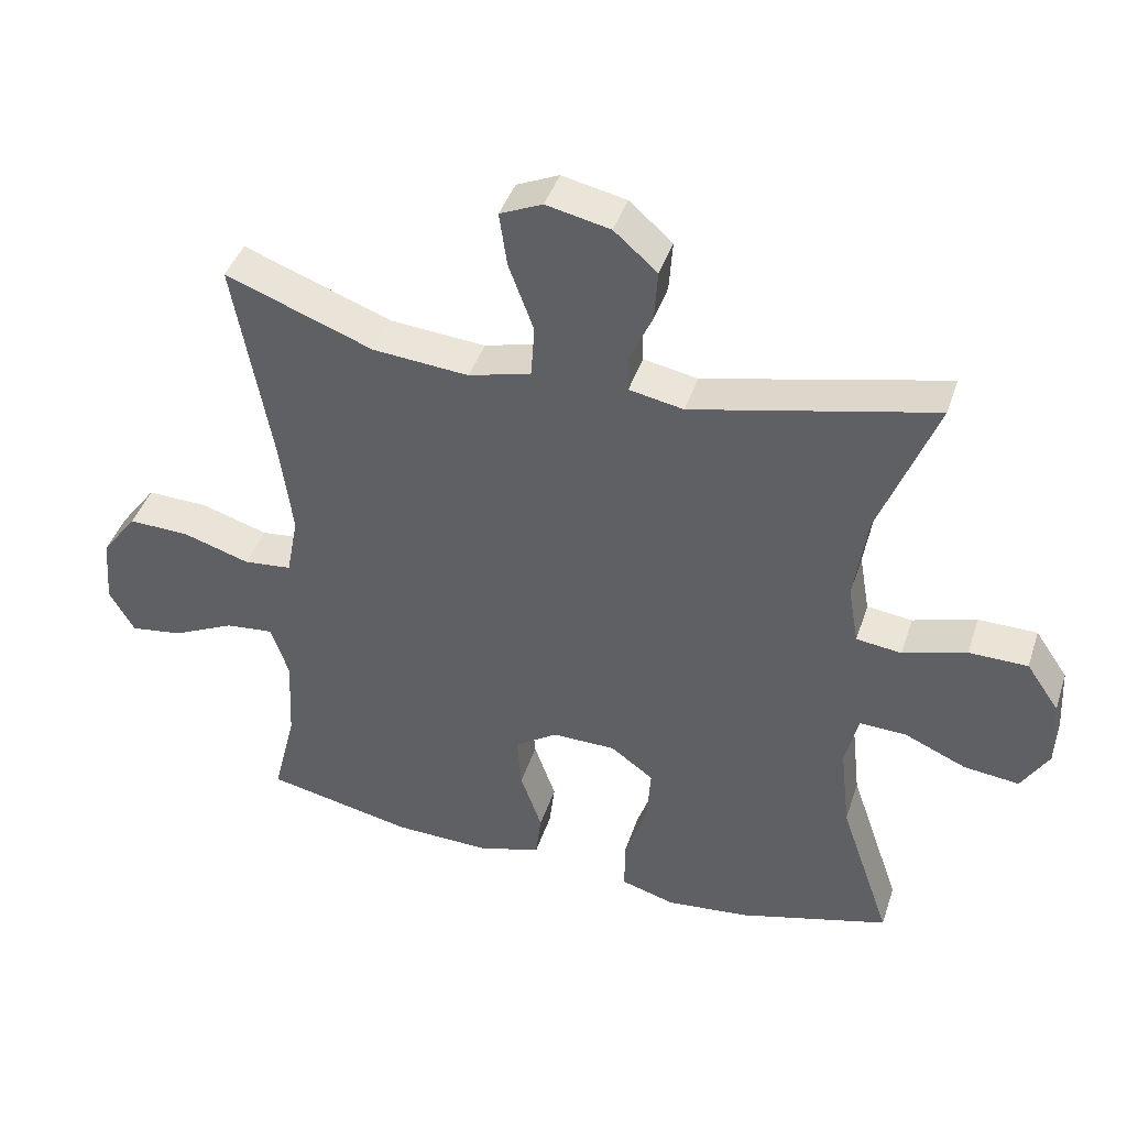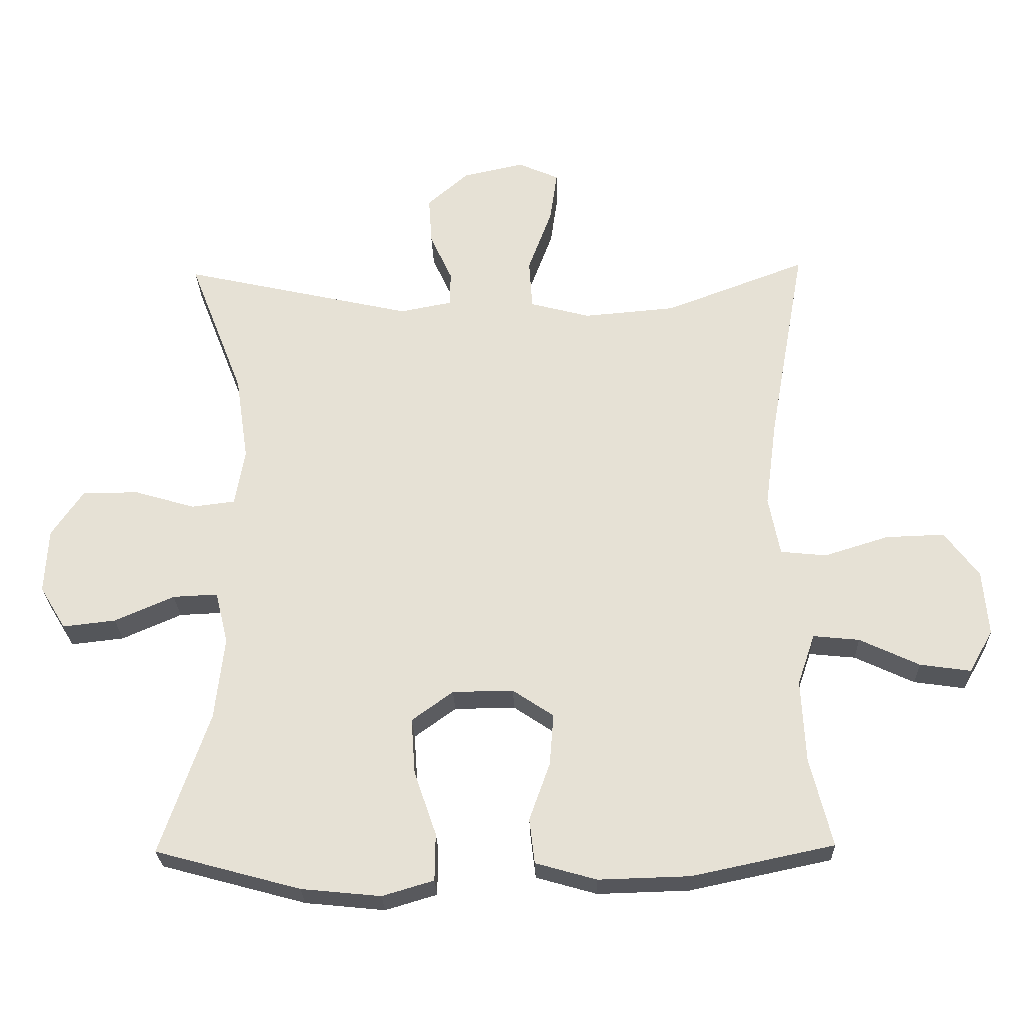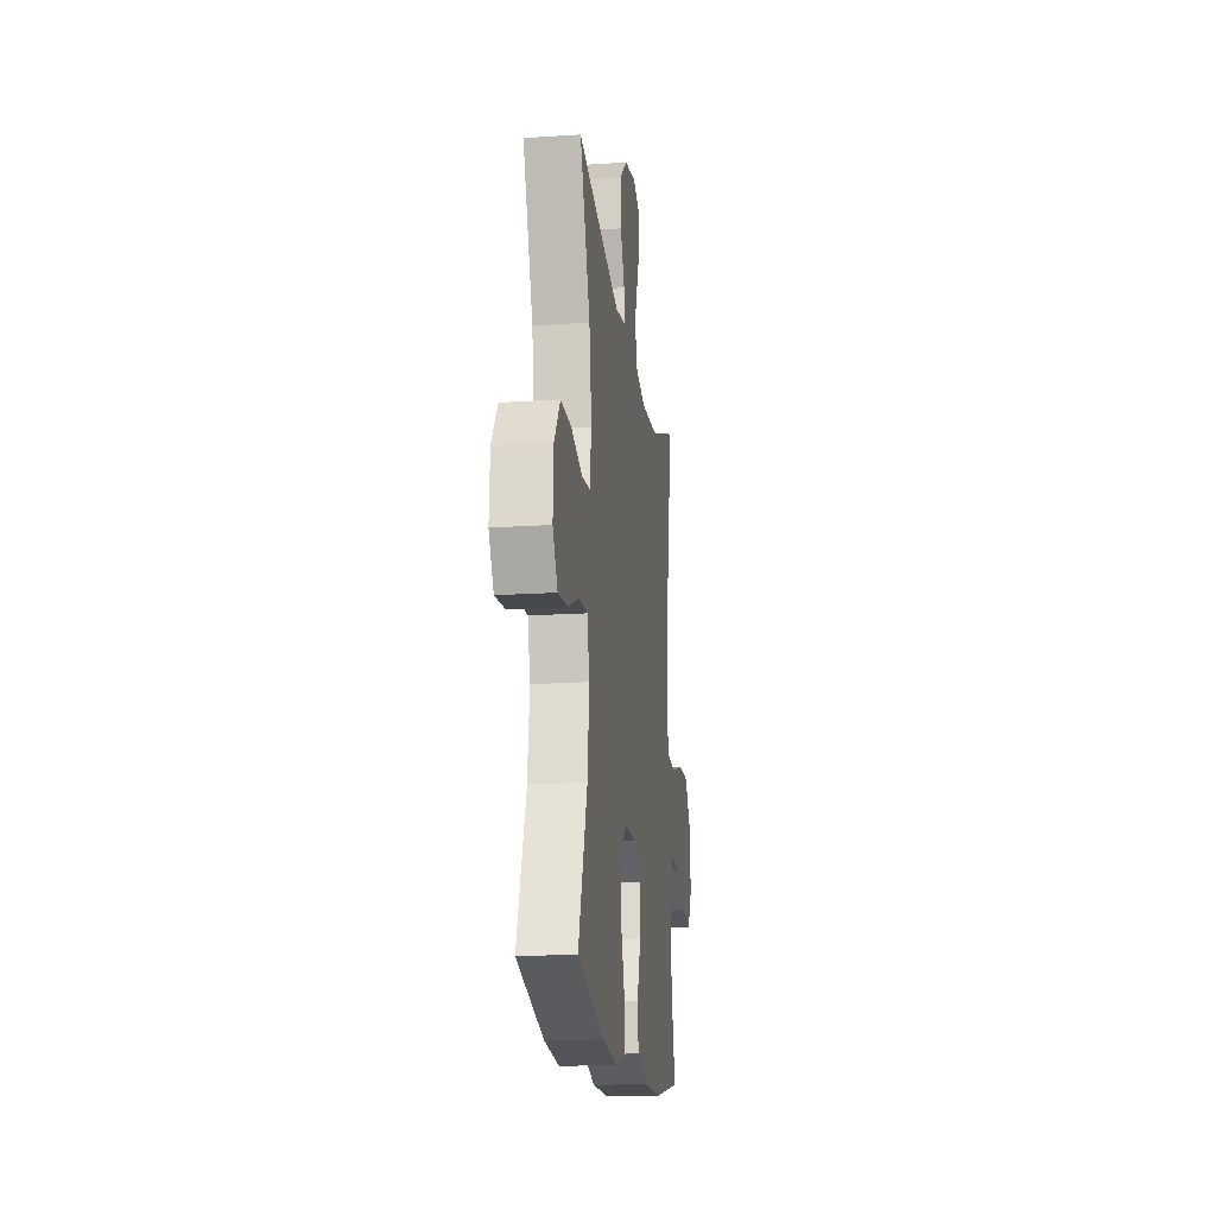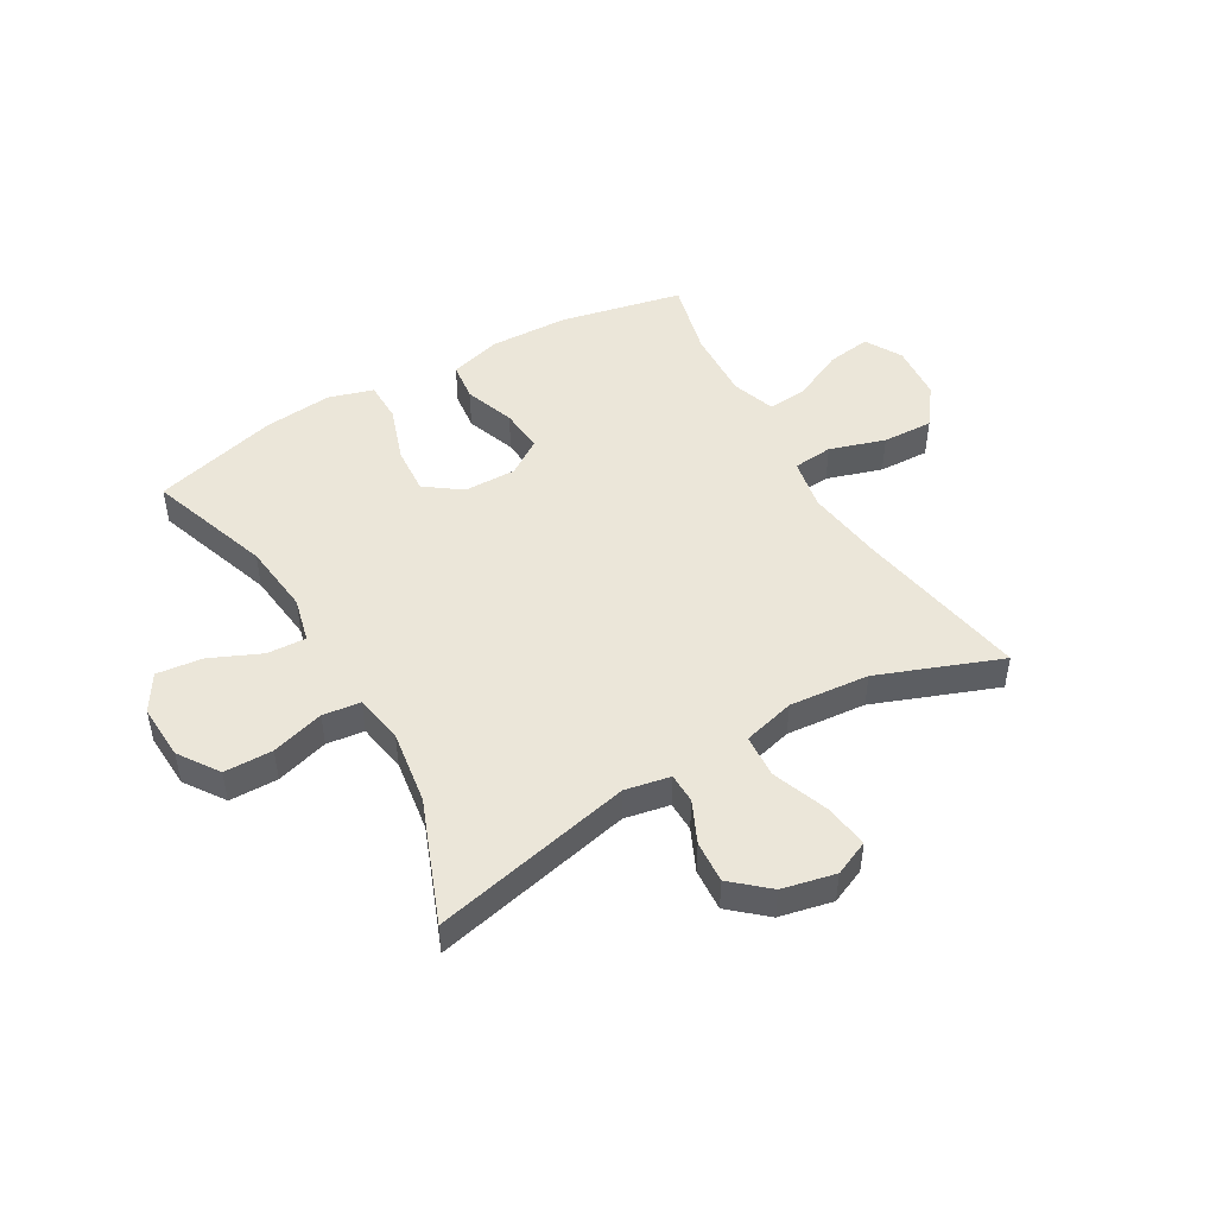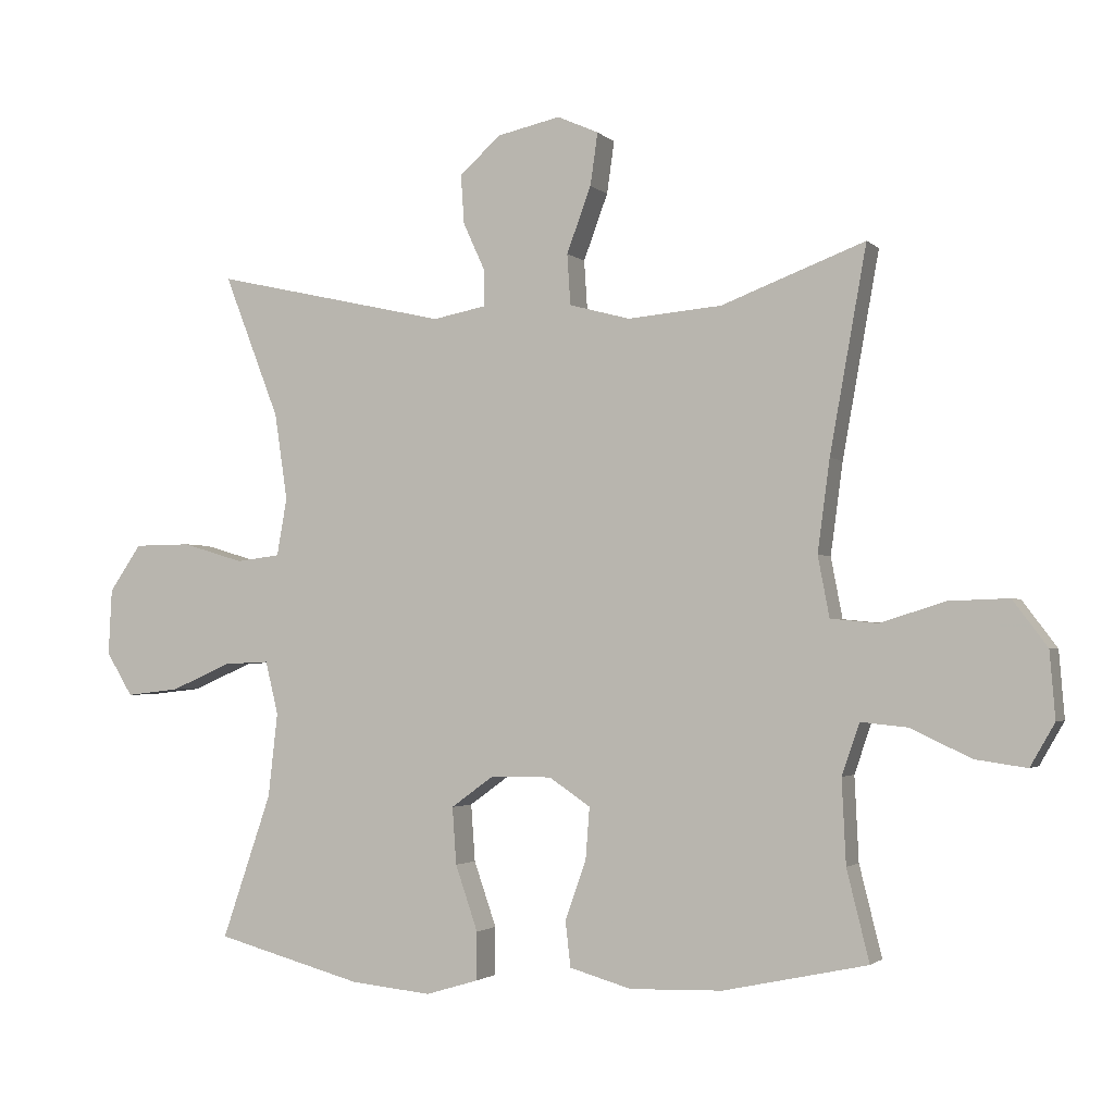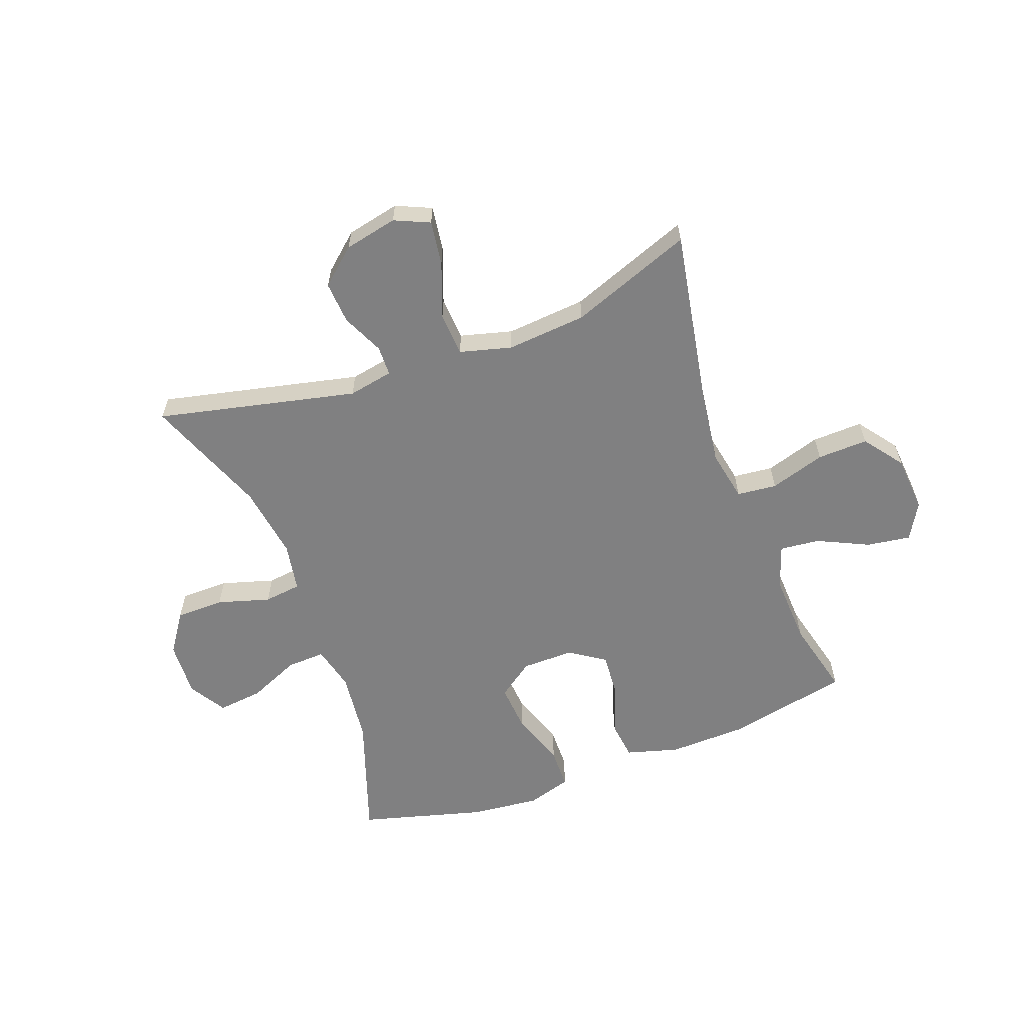
<metadata>
{"format":"obj","ext":"obj","renderer":"f3d","projection":"perspective","resolution":1024,"background":"white","views":[{"elev":41.9,"azim":-162.4,"up":"+Z"},{"elev":-26.3,"azim":1.7,"up":"+Z"},{"elev":-17.8,"azim":-82.6,"up":"+Z"},{"elev":47.9,"azim":-30.0,"up":"+Y"},{"elev":-2.2,"azim":21.2,"up":"+Z"},{"elev":-60.2,"azim":20.3,"up":"+Y"}]}
</metadata>
<code>
v -0.5 0.07 -0.5
v -0.427 0.07 -0.287
v -0.413 0.07 -0.163
v -0.432 0.07 -0.085
v -0.499 0.07 -0.088
v -0.588 0.07 -0.127
v -0.667 0.07 -0.136
v -0.706 0.07 -0.072
v -0.701 0.07 0.025
v -0.654 0.07 0.094
v -0.57 0.07 0.095
v -0.479 0.07 0.068
v -0.414 0.07 0.076
v -0.399 0.07 0.161
v -0.418 0.07 0.289
v -0.5 0.07 0.5
v -0.154 0.07 0.422
v -0.076 0.07 0.437
v -0.075 0.07 0.489
v -0.108 0.07 0.561
v -0.113 0.07 0.634
v -0.051 0.07 0.688
v 0.041 0.07 0.708
v 0.102 0.07 0.681
v 0.091 0.07 0.604
v 0.055 0.07 0.507
v 0.06 0.07 0.432
v 0.15 0.07 0.408
v 0.288 0.07 0.42
v 0.5 0.07 0.5
v 0.446 0.07 0.2
v 0.428 0.07 0.065
v 0.445 0.07 -0.024
v 0.514 0.07 -0.031
v 0.61 0.07 -0.001
v 0.698 0.07 0.002
v 0.749 0.07 -0.066
v 0.757 0.07 -0.164
v 0.721 0.07 -0.227
v 0.645 0.07 -0.216
v 0.556 0.07 -0.174
v 0.487 0.07 -0.167
v 0.461 0.07 -0.243
v 0.467 0.07 -0.367
v 0.5 0.07 -0.5
v 0.288 0.07 -0.545
v 0.151 0.07 -0.549
v 0.06 0.07 -0.523
v 0.052 0.07 -0.456
v 0.083 0.07 -0.369
v 0.089 0.07 -0.292
v 0.028 0.07 -0.251
v -0.063 0.07 -0.252
v -0.125 0.07 -0.297
v -0.119 0.07 -0.381
v -0.086 0.07 -0.477
v -0.087 0.07 -0.548
v -0.164 0.07 -0.571
v -0.283 0.07 -0.559
v -0.5 0 -0.5
v -0.427 0 -0.287
v -0.413 0 -0.163
v -0.432 0 -0.085
v -0.499 0 -0.088
v -0.588 0 -0.127
v -0.667 0 -0.136
v -0.706 0 -0.072
v -0.701 0 0.025
v -0.654 0 0.094
v -0.57 0 0.095
v -0.479 0 0.068
v -0.414 0 0.076
v -0.399 0 0.161
v -0.418 0 0.289
v -0.5 0 0.5
v -0.154 0 0.422
v -0.076 0 0.437
v -0.075 0 0.489
v -0.108 0 0.561
v -0.113 0 0.634
v -0.051 0 0.688
v 0.041 0 0.708
v 0.102 0 0.681
v 0.091 0 0.604
v 0.055 0 0.507
v 0.06 0 0.432
v 0.15 0 0.408
v 0.288 0 0.42
v 0.5 0 0.5
v 0.446 0 0.2
v 0.428 0 0.065
v 0.445 0 -0.024
v 0.514 0 -0.031
v 0.61 0 -0.001
v 0.698 0 0.002
v 0.749 0 -0.066
v 0.757 0 -0.164
v 0.721 0 -0.227
v 0.645 0 -0.216
v 0.556 0 -0.174
v 0.487 0 -0.167
v 0.461 0 -0.243
v 0.467 0 -0.367
v 0.5 0 -0.5
v 0.288 0 -0.545
v 0.151 0 -0.549
v 0.06 0 -0.523
v 0.052 0 -0.456
v 0.083 0 -0.369
v 0.089 0 -0.292
v 0.028 0 -0.251
v -0.063 0 -0.252
v -0.125 0 -0.297
v -0.119 0 -0.381
v -0.086 0 -0.477
v -0.087 0 -0.548
v -0.164 0 -0.571
v -0.283 0 -0.559
f 58 59 1 2
f 55 56 57 58
f 54 55 58 2
f 53 54 2 3
f 52 53 3 4
f 47 48 49 50
f 47 50 51
f 44 45 46 47
f 43 44 47 51
f 42 43 51 52
f 38 39 40 41
f 38 41 42
f 37 38 42
f 34 35 36 37
f 33 34 37 42
f 29 30 31
f 28 29 31 32
f 27 28 32 33
f 23 24 25 26
f 23 26 27
f 22 23 27
f 19 20 21 22
f 18 19 22 27
f 17 18 27 33
f 15 16 17 33
f 9 10 11 12
f 9 12 13
f 8 9 13
f 5 6 7 8
f 4 5 8 13
f 52 4 13 14
f 33 42 52
f 14 15 33 52
f 61 60 118 117
f 117 116 115 114
f 61 117 114 113
f 62 61 113 112
f 63 62 112 111
f 109 108 107 106
f 110 109 106
f 106 105 104 103
f 110 106 103 102
f 111 110 102 101
f 100 99 98 97
f 101 100 97
f 101 97 96
f 96 95 94 93
f 101 96 93 92
f 90 89 88
f 91 90 88 87
f 92 91 87 86
f 85 84 83 82
f 86 85 82
f 86 82 81
f 81 80 79 78
f 86 81 78 77
f 92 86 77 76
f 92 76 75 74
f 71 70 69 68
f 72 71 68
f 72 68 67
f 67 66 65 64
f 72 67 64 63
f 73 72 63 111
f 111 101 92
f 111 92 74 73
f 1 60 61 2
f 2 61 62 3
f 3 62 63 4
f 4 63 64 5
f 5 64 65 6
f 6 65 66 7
f 7 66 67 8
f 8 67 68 9
f 9 68 69 10
f 10 69 70 11
f 11 70 71 12
f 12 71 72 13
f 13 72 73 14
f 14 73 74 15
f 15 74 75 16
f 16 75 76 17
f 17 76 77 18
f 18 77 78 19
f 19 78 79 20
f 20 79 80 21
f 21 80 81 22
f 22 81 82 23
f 23 82 83 24
f 24 83 84 25
f 25 84 85 26
f 26 85 86 27
f 27 86 87 28
f 28 87 88 29
f 29 88 89 30
f 30 89 90 31
f 31 90 91 32
f 32 91 92 33
f 33 92 93 34
f 34 93 94 35
f 35 94 95 36
f 36 95 96 37
f 37 96 97 38
f 38 97 98 39
f 39 98 99 40
f 40 99 100 41
f 41 100 101 42
f 42 101 102 43
f 43 102 103 44
f 44 103 104 45
f 45 104 105 46
f 46 105 106 47
f 47 106 107 48
f 48 107 108 49
f 49 108 109 50
f 50 109 110 51
f 51 110 111 52
f 52 111 112 53
f 53 112 113 54
f 54 113 114 55
f 55 114 115 56
f 56 115 116 57
f 57 116 117 58
f 58 117 118 59
f 59 118 60 1

</code>
